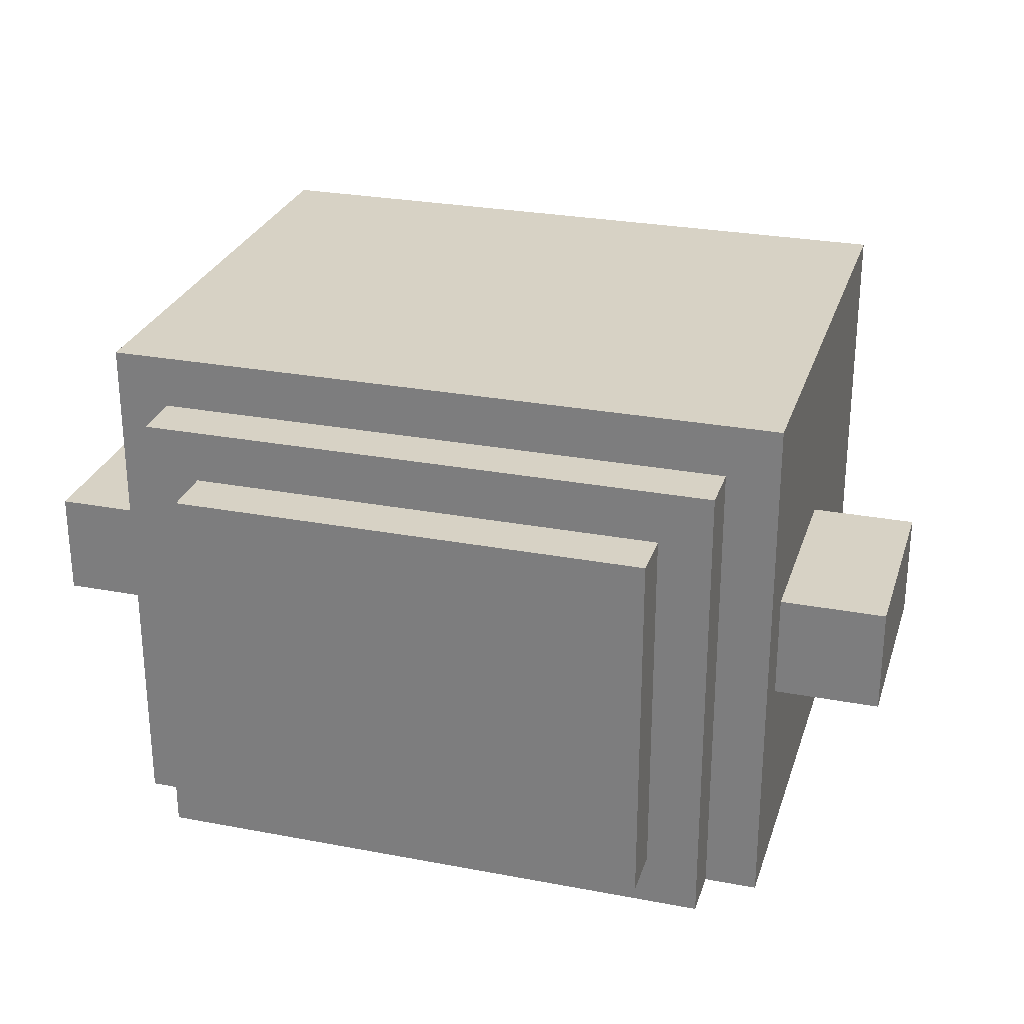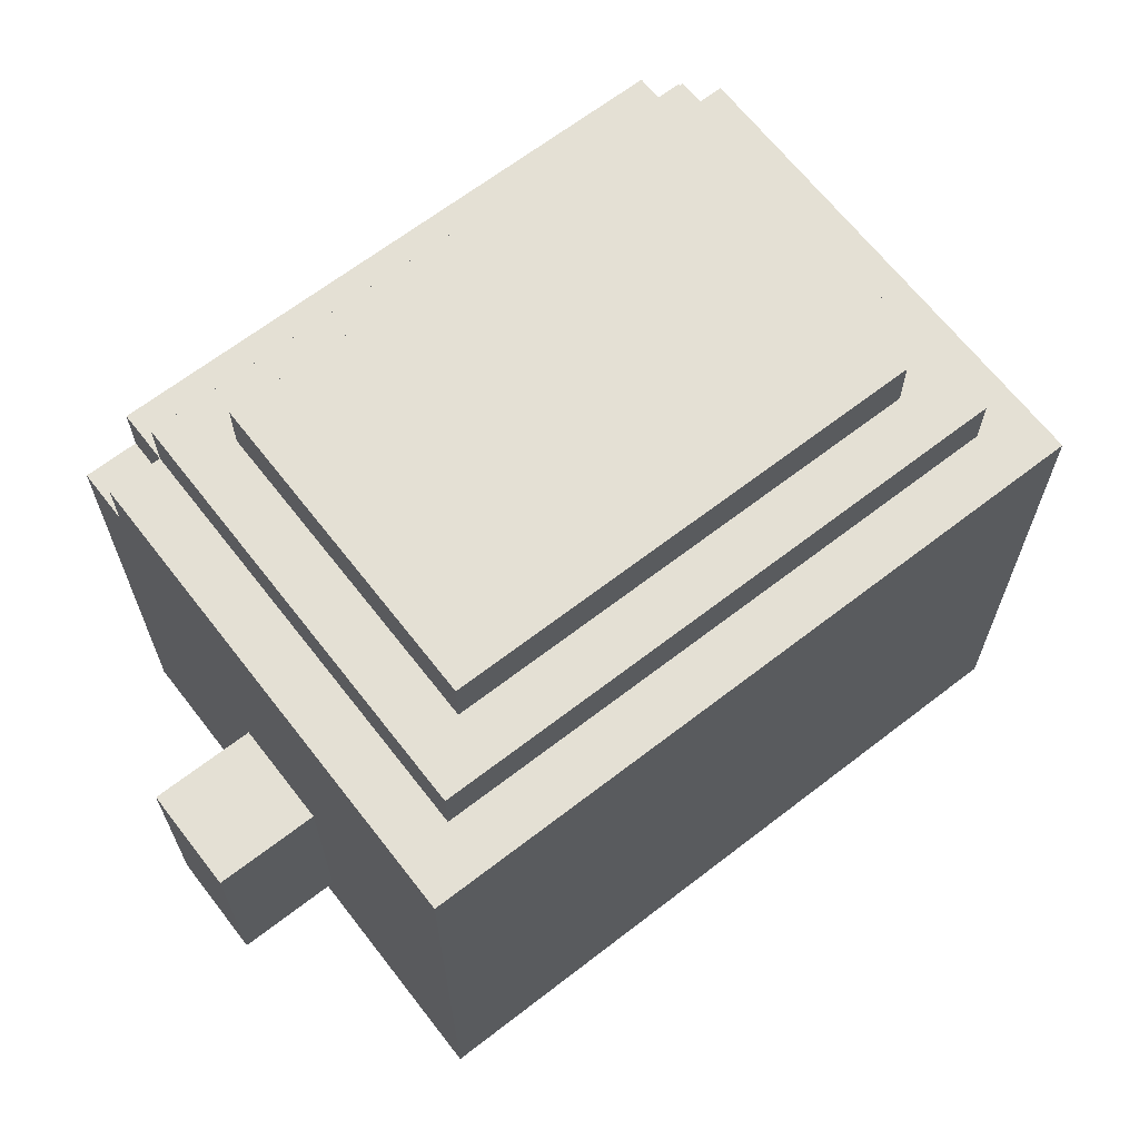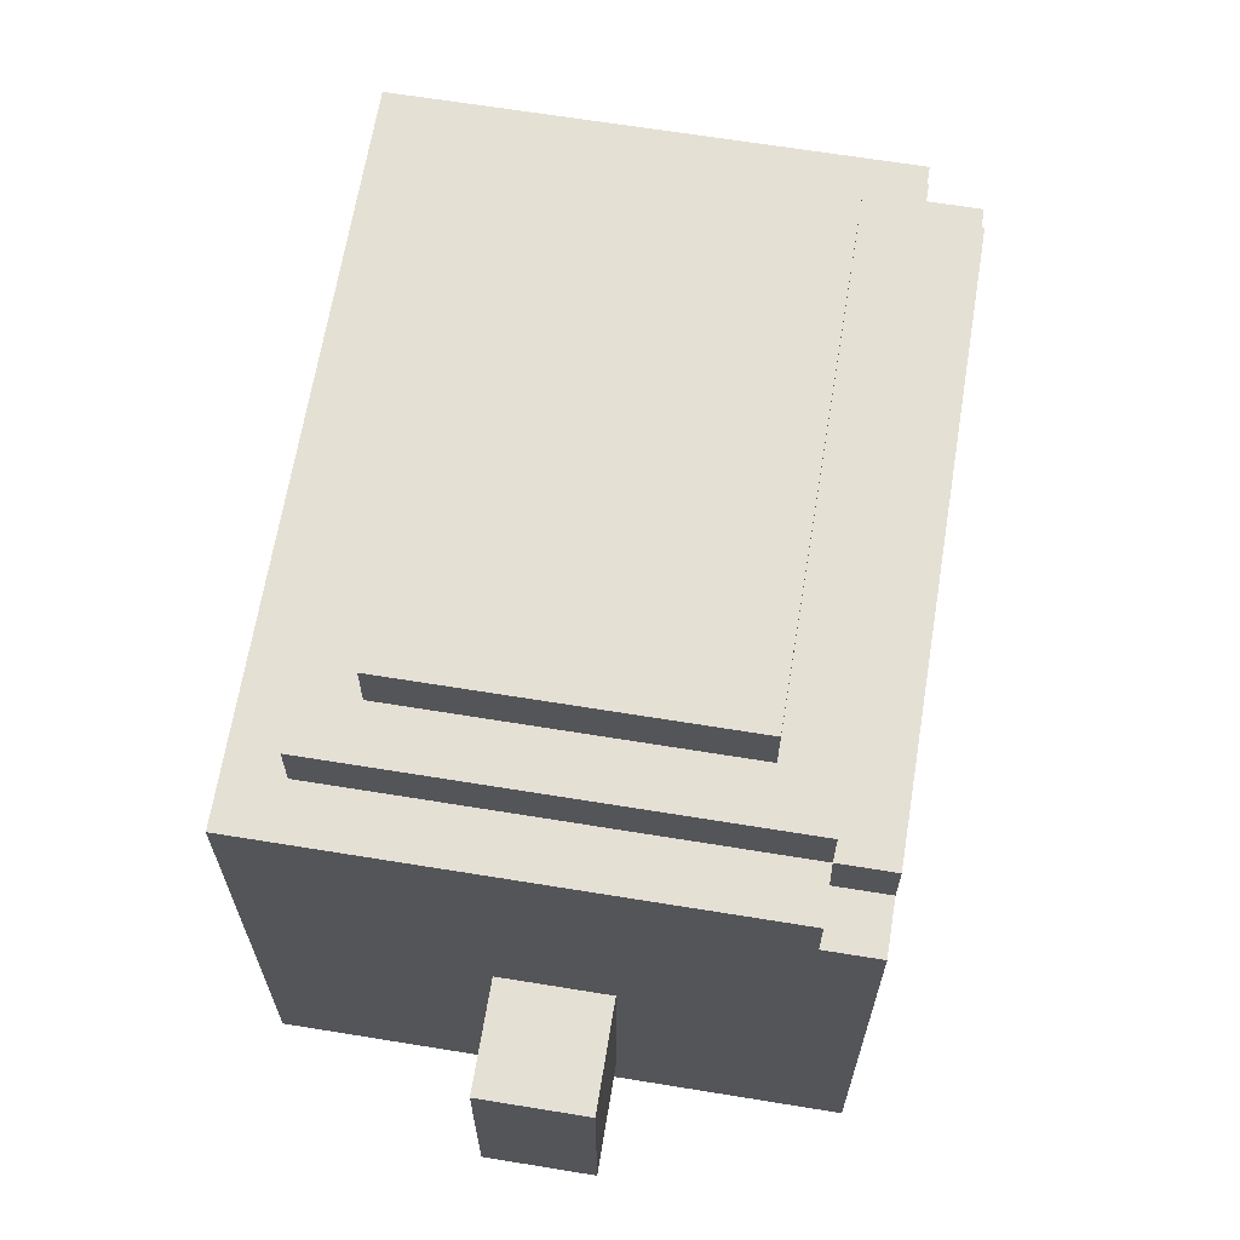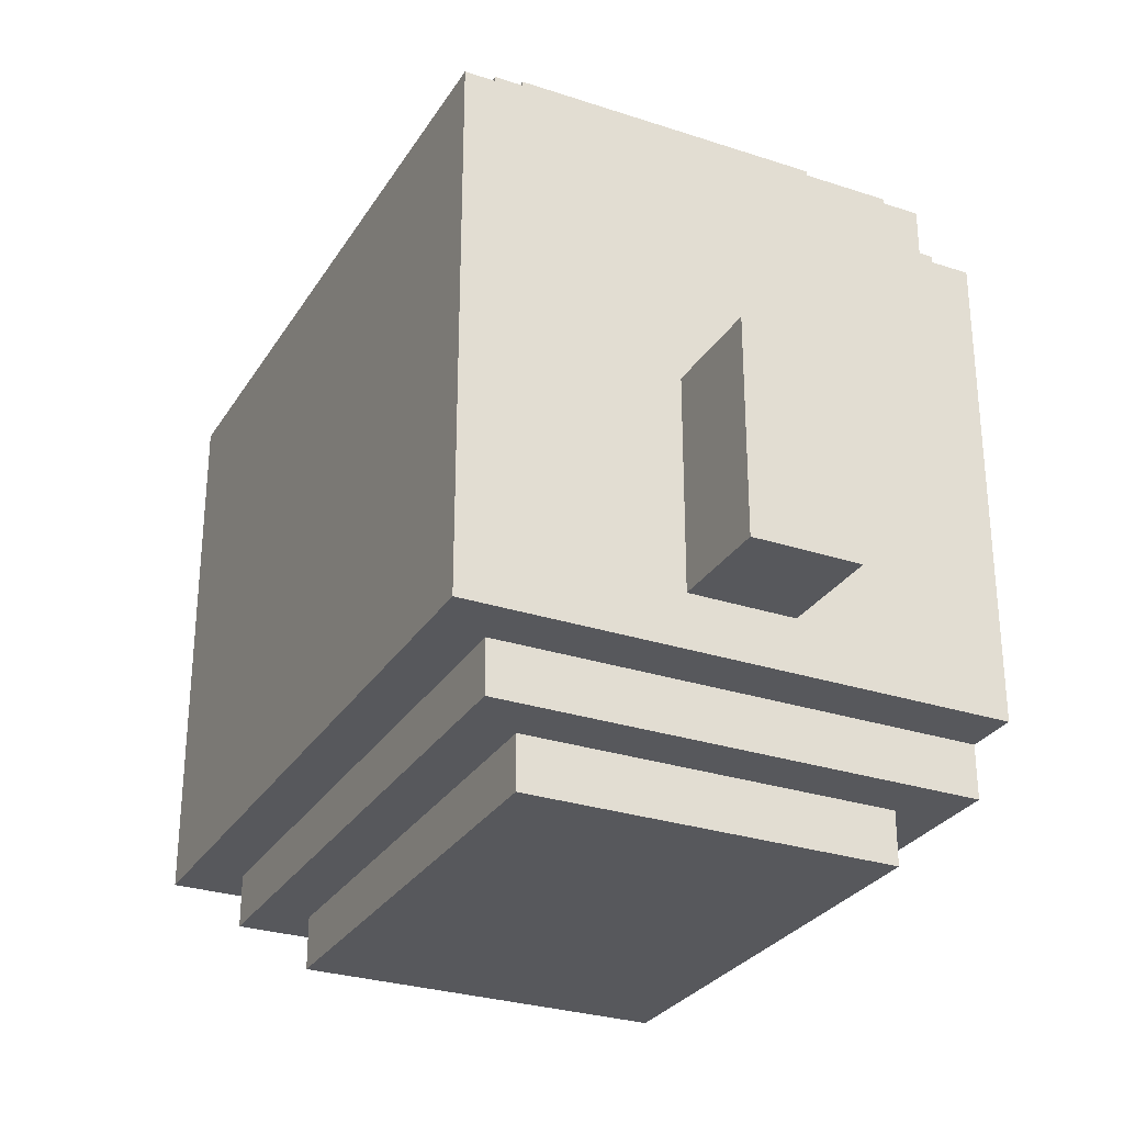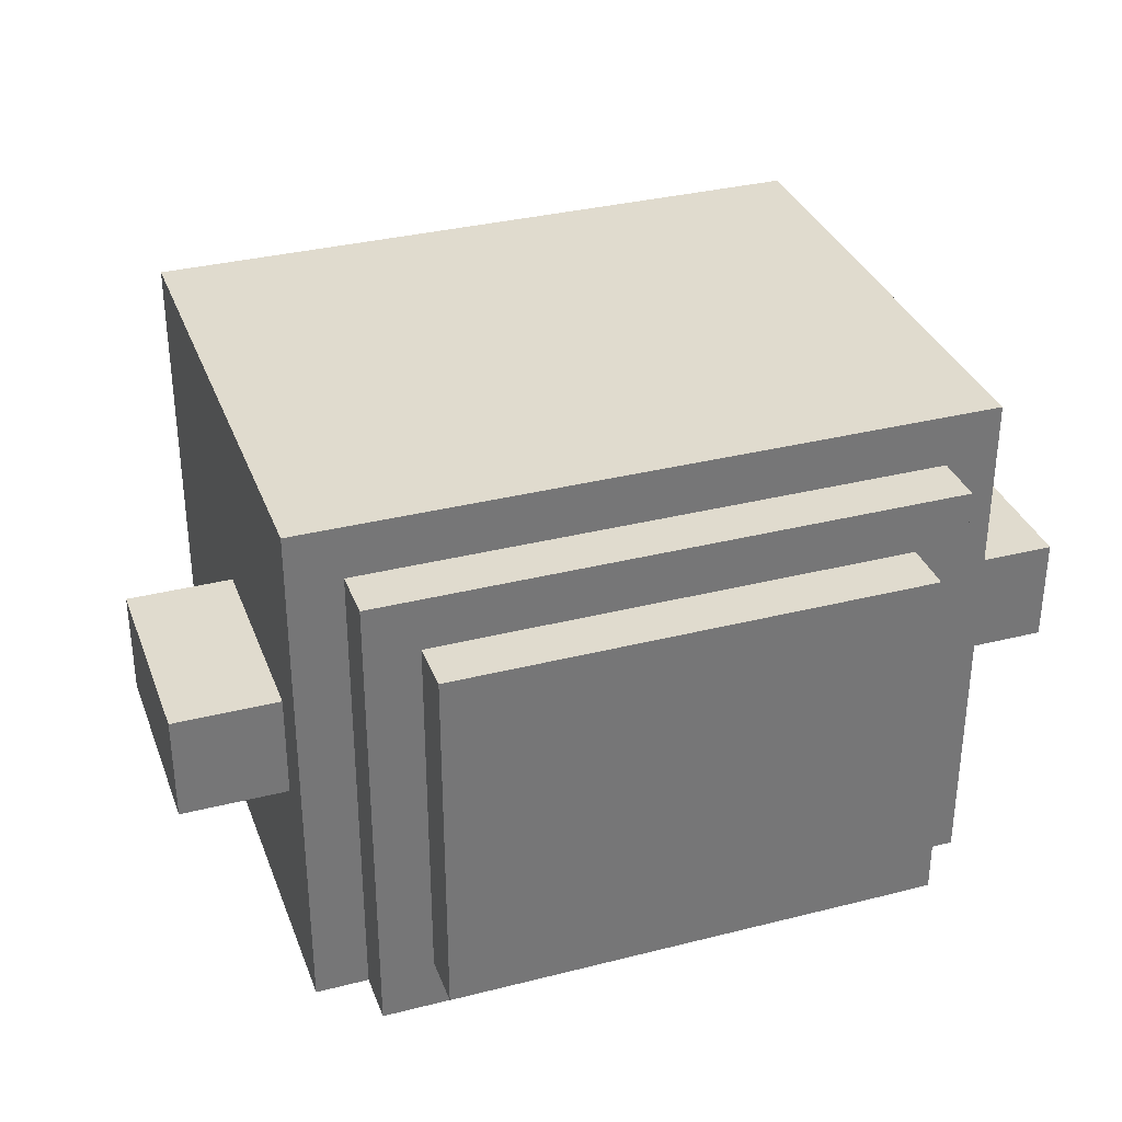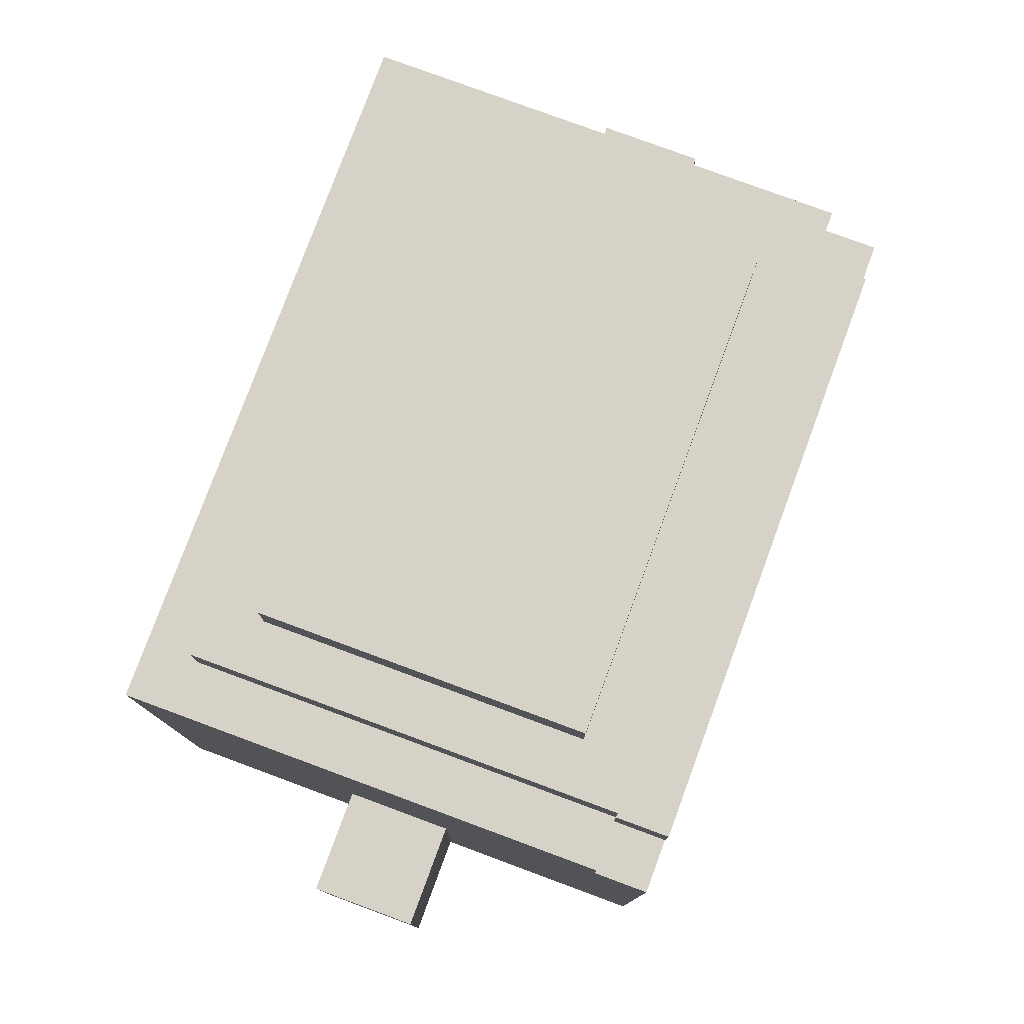
<metadata>
{"format":"obj","ext":"obj","renderer":"f3d","projection":"perspective","resolution":1024,"background":"white","views":[{"elev":27.3,"azim":16.3,"up":"+Z"},{"elev":66.0,"azim":-37.8,"up":"+Y"},{"elev":65.8,"azim":99.3,"up":"+Y"},{"elev":-28.8,"azim":63.9,"up":"+Y"},{"elev":33.7,"azim":-19.0,"up":"+Z"},{"elev":78.6,"azim":110.3,"up":"+Y"}]}
</metadata>
<code>
o head_2
v -0.8 0.3 -0.2
v -0.8 0.3 -0.4
v -0.8 0.7 -0.2
v -0.8 0.7 -0.4
v -0.6 0.2 0.2
v -0.6 0.2 -0.8
v -0.6 0.3 -0.2
v -0.6 0.3 -0.4
v -0.6 0.4 -0.4
v -0.6 0.6 -0.4
v -0.6 0.7 -0.2
v -0.6 0.7 -0.4
v -0.6 1.1 -0.7
v -0.6 1.1 -0.8
v -0.6 1.2 0.2
v -0.6 1.2 -0.7
v -0.5 0.1 0.1
v -0.5 0.1 -0.8
v -0.5 0.2 0.1
v -0.5 0.2 -0.8
v -0.5 1.1 -0.7
v -0.5 1.1 -0.8
v -0.5 1.2 0.1
v -0.5 1.2 -0.7
v -0.5 1.2 -0.8
v -0.5 1.3 0.1
v -0.5 1.3 -0.7
v -0.4 0 0
v -0.4 0 -0.7
v -0.4 0.1 0
v -0.4 0.1 -0.7
v -0.4 1.3 0
v -0.4 1.3 -0.6
v -0.4 1.4 0
v -0.4 1.4 -0.6
v 0.5 0 0
v 0.5 0 -0.7
v 0.5 0.1 0
v 0.5 0.1 -0.7
v 0.5 1.3 0
v 0.5 1.3 -0.6
v 0.5 1.4 0
v 0.5 1.4 -0.6
v 0.6 0.1 0.1
v 0.6 0.1 -0.8
v 0.6 0.2 0.1
v 0.6 0.2 -0.8
v 0.6 1.1 -0.7
v 0.6 1.1 -0.8
v 0.6 1.2 0.1
v 0.6 1.2 -0.7
v 0.6 1.2 -0.8
v 0.6 1.3 0.1
v 0.6 1.3 -0.7
v 0.7 0.2 0.2
v 0.7 0.2 -0.8
v 0.7 0.3 -0.2
v 0.7 0.3 -0.4
v 0.7 0.4 -0.4
v 0.7 0.6 -0.4
v 0.7 0.7 -0.2
v 0.7 0.7 -0.4
v 0.7 1.1 -0.7
v 0.7 1.1 -0.8
v 0.7 1.2 0.2
v 0.7 1.2 -0.7
v 0.9 0.3 -0.2
v 0.9 0.3 -0.4
v 0.9 0.7 -0.2
v 0.9 0.7 -0.4
v -0.6 0.2 0.2
v -0.6 1.2 0.2
v 0.7 0.2 0.2
v 0.7 1.2 0.2
v -0.5 0.1 0.1
v -0.5 0.2 0.1
v -0.5 1.2 0.1
v -0.5 1.3 0.1
v 0.6 0.1 0.1
v 0.6 0.2 0.1
v 0.6 1.2 0.1
v 0.6 1.3 0.1
v -0.4 0 0
v -0.4 0.1 0
v -0.4 1.3 0
v -0.4 1.4 0
v 0.5 0 0
v 0.5 0.1 0
v 0.5 1.3 0
v 0.5 1.4 0
v -0.8 0.3 -0.2
v -0.8 0.7 -0.2
v -0.6 0.3 -0.2
v -0.6 0.7 -0.2
v 0.7 0.3 -0.2
v 0.7 0.7 -0.2
v 0.9 0.3 -0.2
v 0.9 0.7 -0.2
v -0.8 0.3 -0.4
v -0.8 0.7 -0.4
v -0.7 0.4 -0.4
v -0.7 0.6 -0.4
v -0.6 0.3 -0.4
v -0.6 0.4 -0.4
v -0.6 0.6 -0.4
v -0.6 0.7 -0.4
v 0.7 0.3 -0.4
v 0.7 0.4 -0.4
v 0.7 0.6 -0.4
v 0.7 0.7 -0.4
v 0.8 0.4 -0.4
v 0.8 0.6 -0.4
v 0.9 0.3 -0.4
v 0.9 0.7 -0.4
v -0.4 1.3 -0.6
v -0.4 1.4 -0.6
v 0.5 1.3 -0.6
v 0.5 1.4 -0.6
v -0.6 1.1 -0.7
v -0.6 1.2 -0.7
v -0.5 1.1 -0.7
v -0.5 1.2 -0.7
v -0.5 1.3 -0.7
v -0.4 0 -0.7
v -0.4 0.1 -0.7
v 0.5 0 -0.7
v 0.5 0.1 -0.7
v 0.6 1.1 -0.7
v 0.6 1.2 -0.7
v 0.6 1.3 -0.7
v 0.7 1.1 -0.7
v 0.7 1.2 -0.7
v -0.6 0.2 -0.8
v -0.6 1.1 -0.8
v -0.5 0.1 -0.8
v -0.5 0.2 -0.8
v -0.5 1.1 -0.8
v -0.5 1.2 -0.8
v -0.3 0.3 -0.8
v -0.3 0.4 -0.8
v -0.3 0.8 -0.8
v -0.1 0.3 -0.8
v -0.1 0.4 -0.8
v -0.1 0.8 -0.8
v 0.2 0.3 -0.8
v 0.2 0.4 -0.8
v 0.2 0.8 -0.8
v 0.4 0.3 -0.8
v 0.4 0.4 -0.8
v 0.4 0.8 -0.8
v 0.6 0.1 -0.8
v 0.6 0.2 -0.8
v 0.6 1.1 -0.8
v 0.6 1.2 -0.8
v 0.7 0.2 -0.8
v 0.7 1.1 -0.8
v -0.4 0 0
v 0.5 0 0
v -0.4 0 -0.7
v 0.5 0 -0.7
v -0.5 0.1 0.1
v 0.6 0.1 0.1
v -0.4 0.1 0
v 0.5 0.1 0
v -0.4 0.1 -0.7
v 0.5 0.1 -0.7
v -0.5 0.1 -0.8
v 0.6 0.1 -0.8
v -0.6 0.2 0.2
v 0.7 0.2 0.2
v -0.5 0.2 0.1
v 0.6 0.2 0.1
v -0.6 0.2 -0.8
v -0.5 0.2 -0.8
v 0.6 0.2 -0.8
v 0.7 0.2 -0.8
v -0.8 0.3 -0.2
v -0.6 0.3 -0.2
v 0.7 0.3 -0.2
v 0.9 0.3 -0.2
v -0.8 0.3 -0.4
v -0.6 0.3 -0.4
v 0.7 0.3 -0.4
v 0.9 0.3 -0.4
v -0.8 0.7 -0.2
v -0.6 0.7 -0.2
v 0.7 0.7 -0.2
v 0.9 0.7 -0.2
v -0.8 0.7 -0.4
v -0.6 0.7 -0.4
v 0.7 0.7 -0.4
v 0.9 0.7 -0.4
v -0.6 1.1 -0.7
v -0.5 1.1 -0.7
v 0.6 1.1 -0.7
v 0.7 1.1 -0.7
v -0.6 1.1 -0.8
v -0.5 1.1 -0.8
v 0.6 1.1 -0.8
v 0.7 1.1 -0.8
v -0.6 1.2 0.2
v 0.7 1.2 0.2
v -0.5 1.2 0.1
v 0.6 1.2 0.1
v -0.6 1.2 -0.7
v -0.5 1.2 -0.7
v 0.6 1.2 -0.7
v 0.7 1.2 -0.7
v -0.5 1.2 -0.8
v 0.6 1.2 -0.8
v -0.5 1.3 0.1
v 0.6 1.3 0.1
v -0.4 1.3 0
v 0.5 1.3 0
v -0.4 1.3 -0.6
v 0.5 1.3 -0.6
v -0.5 1.3 -0.7
v 0.6 1.3 -0.7
v -0.4 1.4 0
v 0.5 1.4 0
v -0.4 1.4 -0.6
v 0.5 1.4 -0.6
f 3 2 1
f 4 2 3
f 7 6 5
f 8 6 7
f 9 6 8
f 10 6 9
f 11 7 5
f 12 6 10
f 13 6 12
f 13 12 11
f 14 6 13
f 15 11 5
f 15 13 11
f 16 13 15
f 19 18 17
f 20 18 19
f 24 22 21
f 25 22 24
f 26 24 23
f 27 24 26
f 30 29 28
f 31 29 30
f 34 33 32
f 35 33 34
f 36 37 38
f 38 37 39
f 40 41 42
f 42 41 43
f 44 45 46
f 46 45 47
f 48 49 51
f 51 49 52
f 50 51 53
f 53 51 54
f 55 56 57
f 57 56 58
f 58 56 59
f 59 56 60
f 55 57 61
f 60 56 62
f 62 56 63
f 61 62 63
f 63 56 64
f 55 61 65
f 61 63 65
f 65 63 66
f 67 68 69
f 69 68 70
f 73 72 71
f 74 72 73
f 79 76 75
f 80 76 79
f 81 78 77
f 82 78 81
f 87 84 83
f 88 84 87
f 89 86 85
f 90 86 89
f 93 92 91
f 94 92 93
f 97 96 95
f 98 96 97
f 99 100 101
f 101 100 102
f 99 101 103
f 101 102 104
f 103 101 104
f 102 100 105
f 104 102 105
f 105 100 106
f 107 108 111
f 108 109 111
f 109 110 112
f 111 109 112
f 107 111 113
f 111 112 113
f 112 110 114
f 113 112 114
f 115 116 117
f 117 116 118
f 119 120 121
f 121 120 122
f 124 125 126
f 126 125 127
f 122 123 129
f 129 123 130
f 128 129 131
f 131 129 132
f 133 134 136
f 136 134 137
f 135 136 139
f 137 138 139
f 136 137 139
f 139 138 140
f 140 138 141
f 135 139 142
f 139 140 142
f 140 141 143
f 142 140 143
f 141 138 144
f 143 141 144
f 142 143 145
f 135 142 145
f 143 144 145
f 145 144 146
f 144 138 147
f 146 144 147
f 145 146 148
f 135 145 148
f 146 147 149
f 148 146 149
f 147 138 150
f 149 147 150
f 148 149 151
f 135 148 151
f 149 150 151
f 151 150 152
f 150 138 153
f 152 150 153
f 153 138 154
f 152 153 155
f 155 153 156
f 159 158 157
f 160 158 159
f 163 162 161
f 164 162 163
f 165 163 161
f 166 162 164
f 167 165 161
f 167 166 165
f 168 162 166
f 168 166 167
f 171 170 169
f 172 170 171
f 173 171 169
f 174 171 173
f 175 170 172
f 176 170 175
f 181 178 177
f 182 178 181
f 183 180 179
f 184 180 183
f 185 186 189
f 189 186 190
f 187 188 191
f 191 188 192
f 193 194 197
f 197 194 198
f 195 196 199
f 199 196 200
f 201 202 203
f 203 202 204
f 201 203 205
f 205 203 206
f 204 202 207
f 207 202 208
f 206 207 209
f 209 207 210
f 211 212 213
f 213 212 214
f 211 213 215
f 214 212 216
f 211 215 217
f 215 216 217
f 216 212 218
f 217 216 218
f 219 220 221
f 221 220 222

</code>
